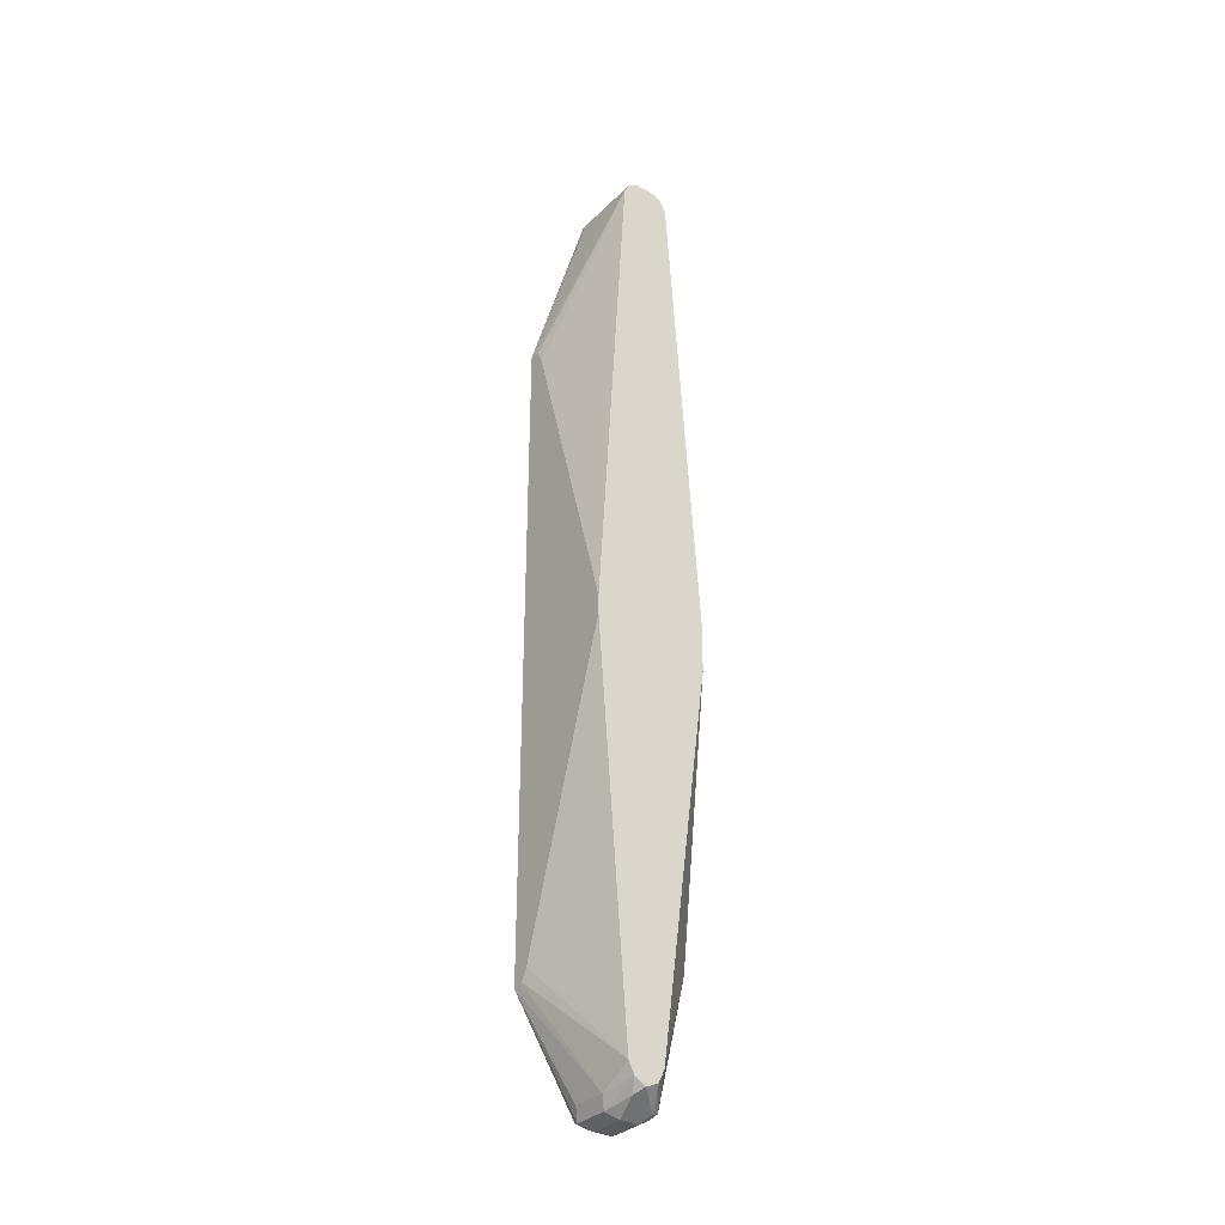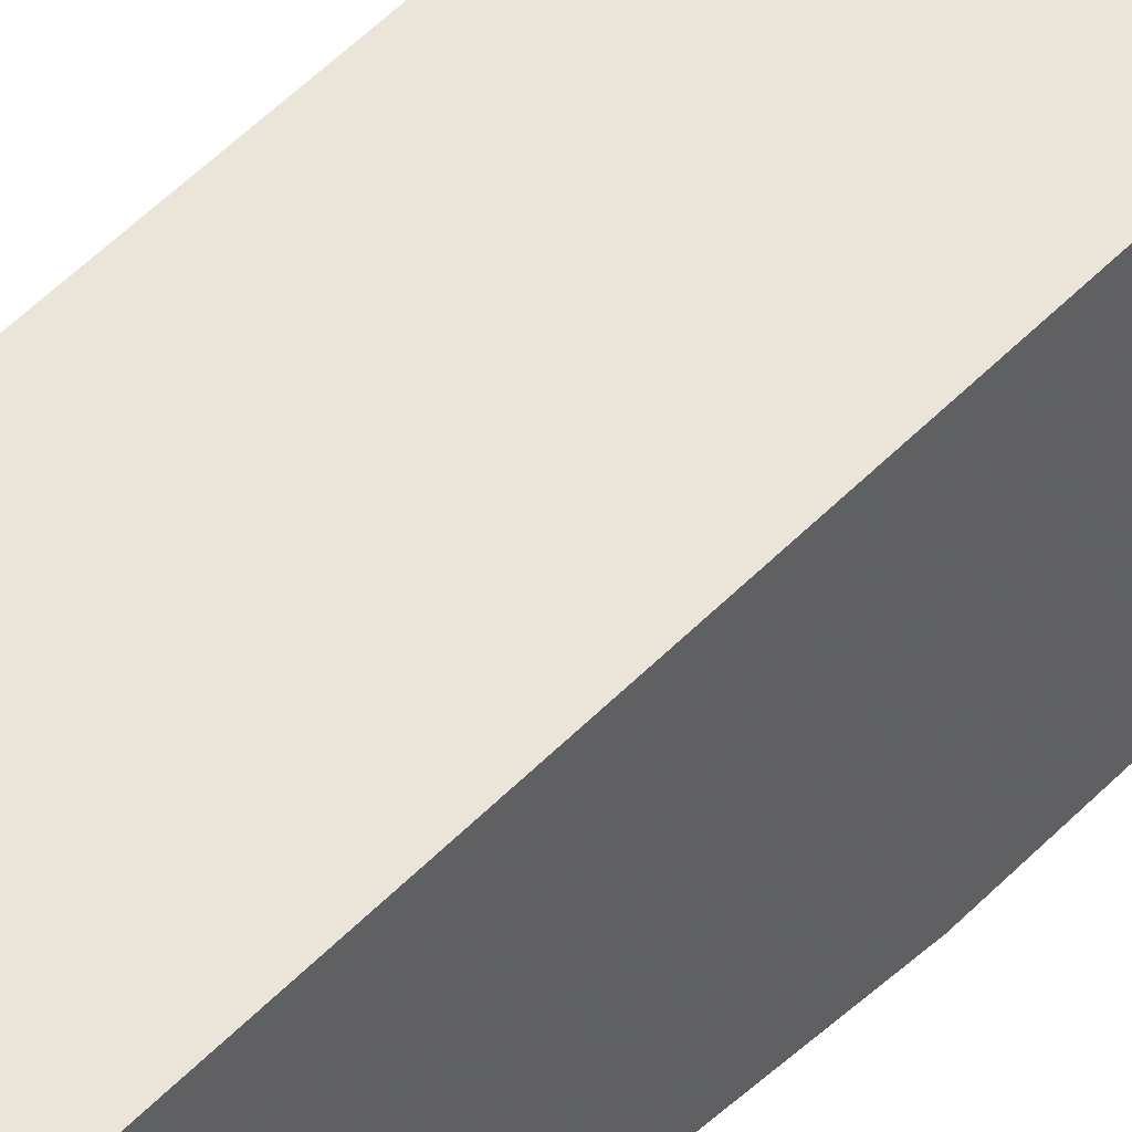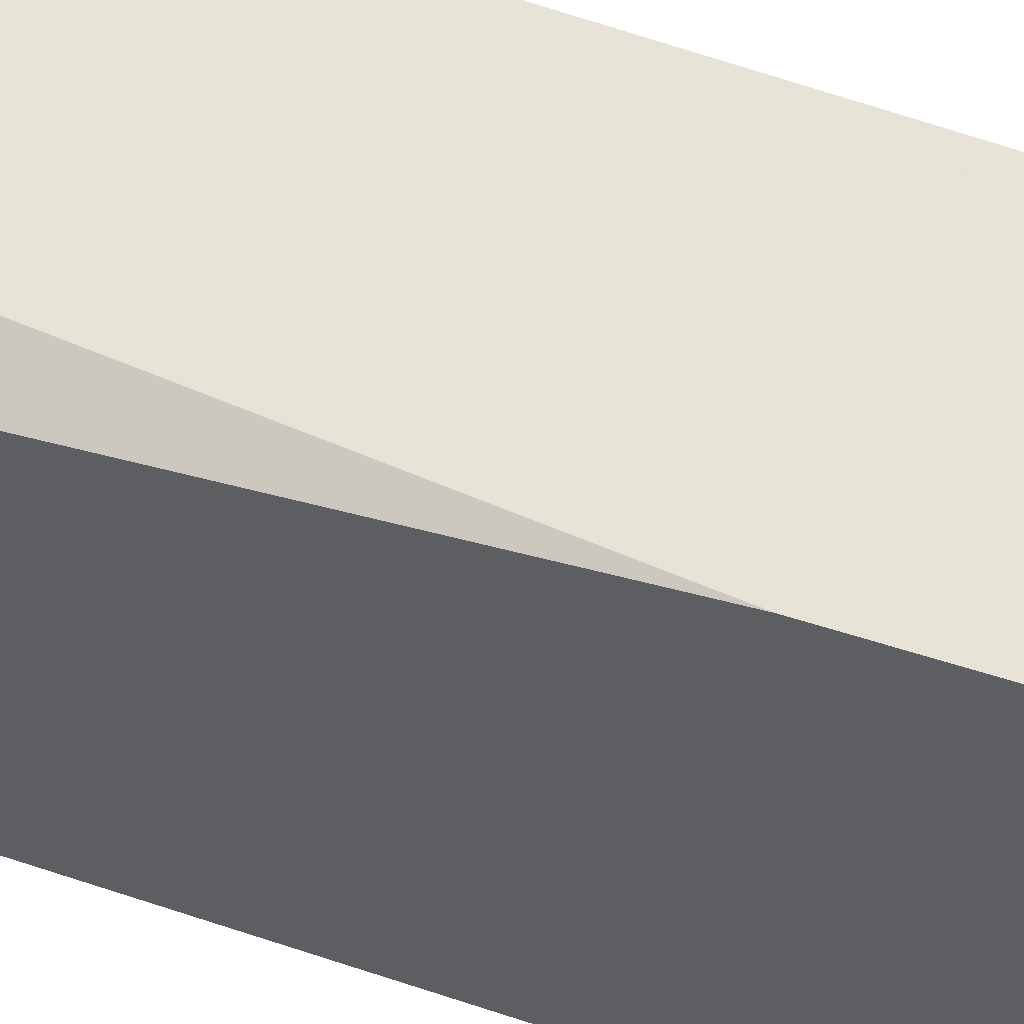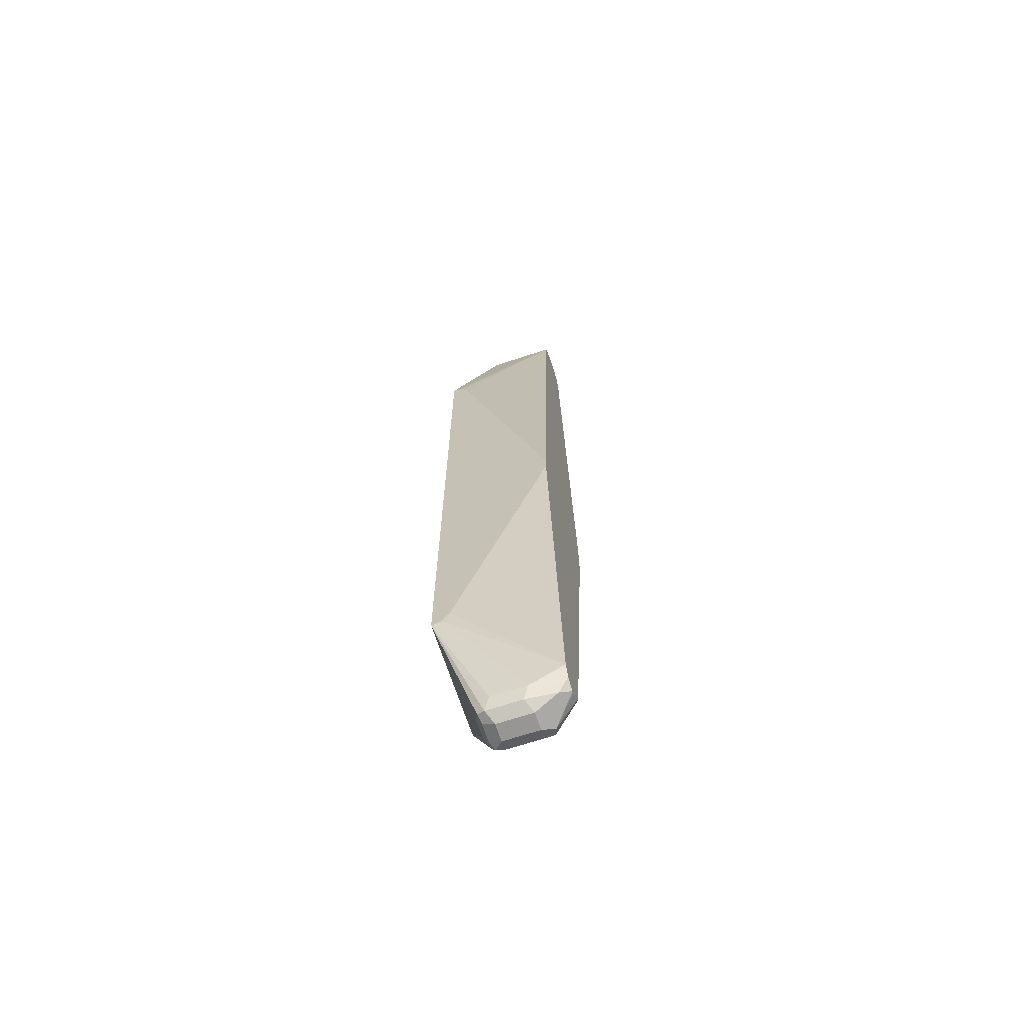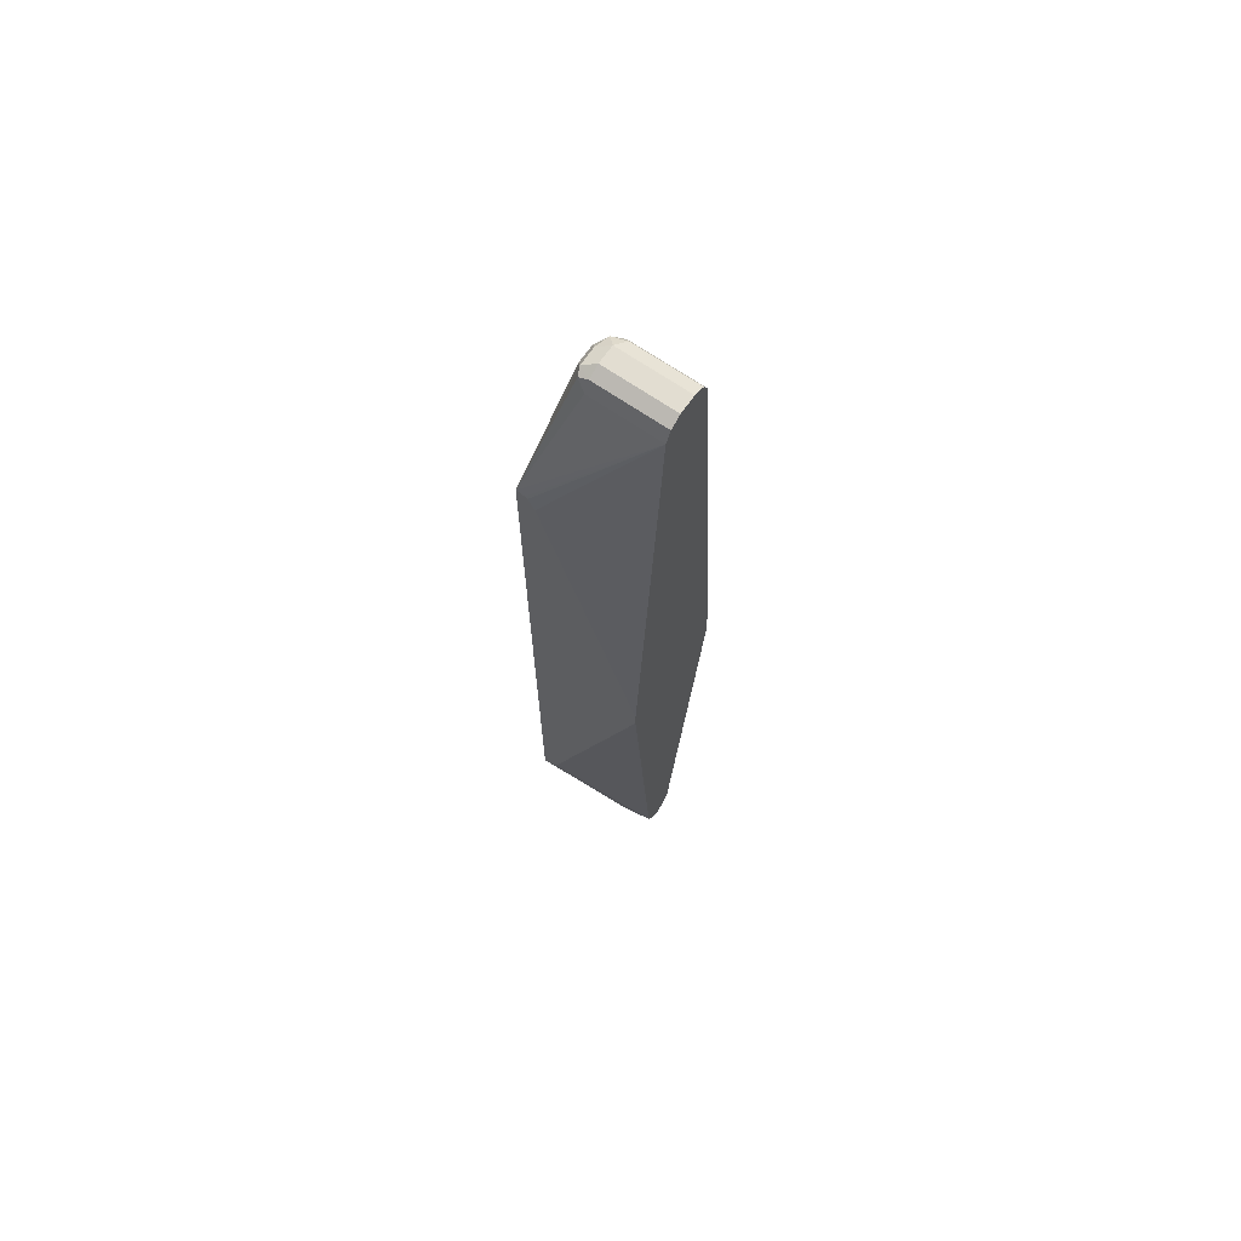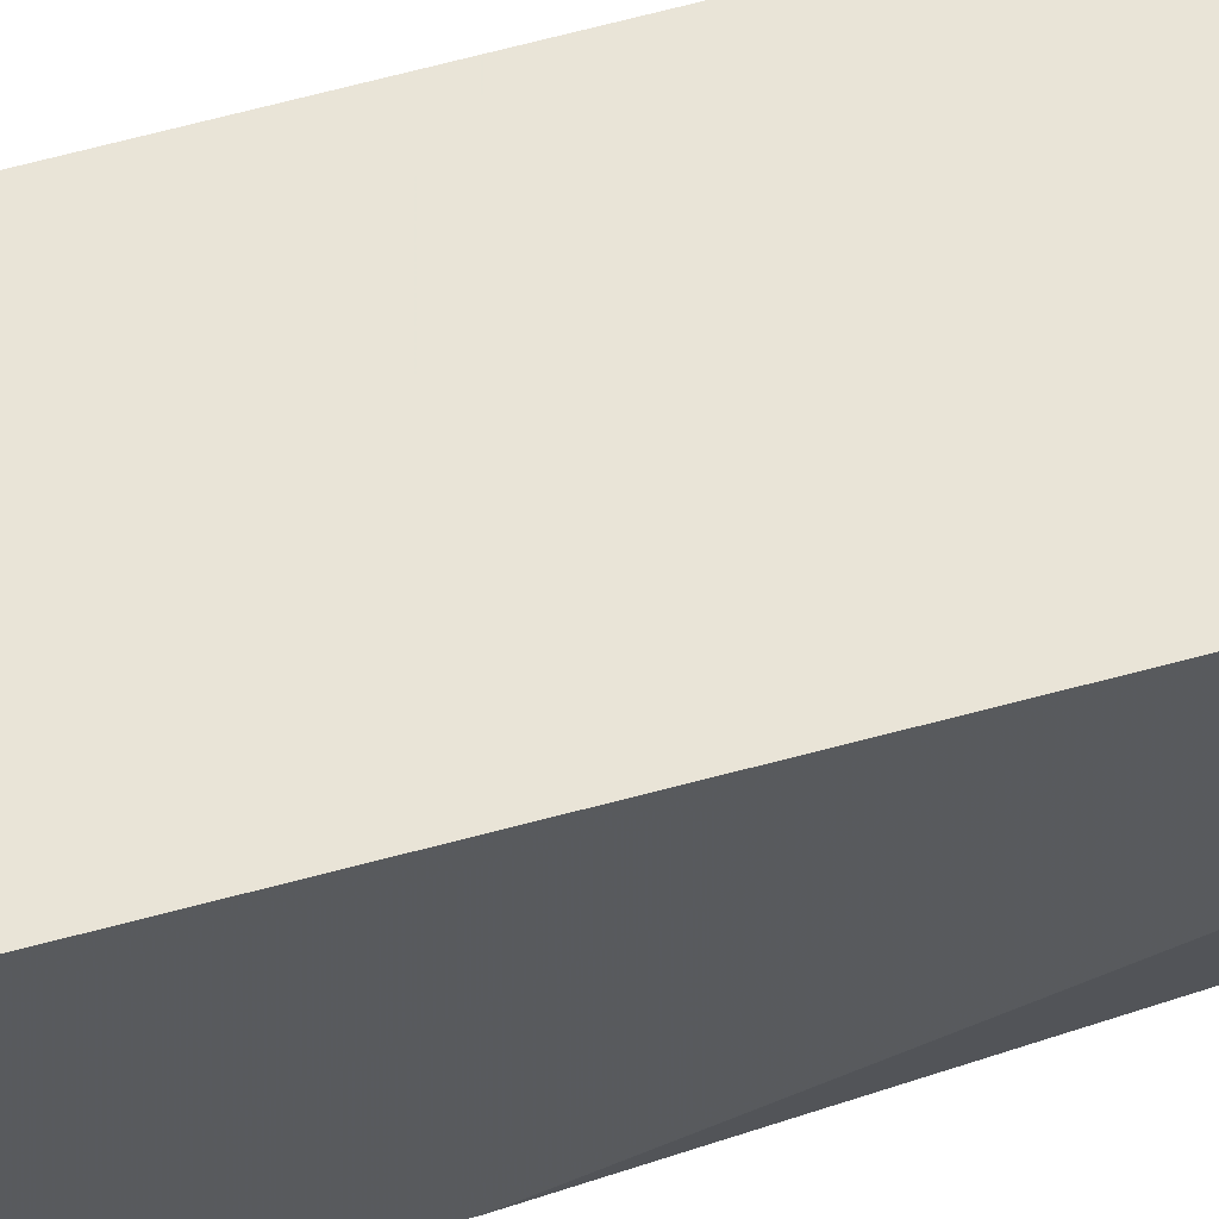
<metadata>
{"format":"obj","ext":"obj","renderer":"f3d","projection":"perspective","resolution":1024,"background":"white","views":[{"elev":-33.2,"azim":142.8,"up":"+Y"},{"elev":44.6,"azim":-141.0,"up":"+Z"},{"elev":-38.8,"azim":-114.6,"up":"+Z"},{"elev":-68.0,"azim":108.2,"up":"+Y"},{"elev":68.5,"azim":124.6,"up":"+Y"},{"elev":61.2,"azim":74.3,"up":"+Z"}]}
</metadata>
<code>
v -0.08822 0.3214 0.3681
v -0.05357 0.3214 0.3681
v -0.03571 0.4822 0.3393
v -0.04465 0.4911 0.3304
v -0.05357 0.4822 0.3215
v -0.08822 0.3214 0.3572
v -0.08822 -0.375 0.3681
v 0.03155 0.3199 0.3681
v -0.01787 0.4822 0.3393
v -0.02976 0.4941 0.3334
v -0.03571 0.5001 0.3215
v -0.04763 0.4941 0.3155
v -0.05357 0.4822 0.2514
v -0.08822 0.3209 0.3204
v -0.08822 -0.375 0.3572
v -0.05357 -0.4822 0.3215
v -0.04763 -0.4882 0.3334
v -0.03571 -0.4822 0.3393
v -0.05357 -0.375 0.3681
v 0.03155 0.318 0.3597
v -7.54e-06 0.4822 0.2514
v -7.54e-06 0.4822 0.3215
v -0.004475 0.4911 0.3304
v -0.01191 0.4941 0.3334
v 0.03155 -0.3733 0.3681
v -0.01787 0.5001 0.3215
v -0.03571 0.5001 0.2514
v -0.04763 0.4941 0.2514
v -0.08822 0.3025 0.2879
v -0.08822 0.3151 0.3047
v -0.08822 -0.01997 0.2514
v -0.08822 -0.3748 0.3396
v -0.05357 -0.4822 0.2858
v -0.04763 -0.4941 0.3215
v -0.04465 -0.4956 0.3304
v -0.03571 -0.4941 0.3334
v -0.01787 -0.4822 0.3393
v 0.03155 0.3166 0.3569
v -0.005964 0.4941 0.2514
v 0.03155 0.3076 0.3524
v 0.03155 0.3036 0.3504
v 0.03155 -0.03564 0.2514
v -0.005964 0.4941 0.3215
v -0.008931 -0.4911 0.3349
v -0.005964 -0.4941 0.3274
v -7.54e-06 -0.4822 0.3215
v -7.54e-06 -0.4822 0.2858
v 0.03155 -0.3712 0.3594
v -0.01787 0.5001 0.2514
v -0.08822 -0.06922 0.2514
v -0.08822 -0.3745 0.322
v -0.04912 -0.4911 0.2768
v -0.04763 -0.4941 0.2858
v -0.08822 -0.374 0.3204
v -0.08822 -0.3656 0.2952
v -0.03571 -0.5001 0.3215
v -0.01787 -0.4941 0.3334
v 0.03155 -0.05355 0.2514
v -0.01787 -0.5001 0.3215
v -0.005964 -0.4941 0.2917
v -0.005964 -0.4762 0.2514
v -7.54e-06 -0.4644 0.2514
v 0.03155 -0.3705 0.3577
v -0.03641 -0.4644 0.2514
v -0.08822 -0.3582 0.2879
v -0.03014 -0.4769 0.2514
v -0.04167 -0.4941 0.2739
v -0.03571 -0.5001 0.2858
v 0.03155 -0.3587 0.3507
v -0.01787 -0.5001 0.2858
v -0.01191 -0.4882 0.262
v -0.01717 -0.4829 0.2514
v -0.01947 -0.4822 0.2514
f 22 43 23
f 23 43 24
f 24 43 26
f 25 37 44
f 25 44 45
f 25 45 46
f 25 47 48
f 33 51 54
f 26 43 39
f 26 39 49
f 32 51 33
f 33 52 53
f 21 41 42
f 25 46 47
f 21 40 41
f 13 50 31
f 21 43 22
f 13 64 50
f 33 54 55
f 13 31 29
f 15 32 33
f 16 33 53
f 16 53 34
f 16 34 17
f 17 34 35
f 17 35 36
f 17 36 18
f 18 36 57
f 18 57 37
f 19 37 25
f 20 38 21
f 21 39 43
f 21 38 40
f 33 55 52
f 47 62 63
f 34 68 56
f 67 72 71
f 52 55 65
f 52 65 64
f 53 67 68
f 56 68 70
f 56 70 59
f 52 67 53
f 58 69 62
f 60 71 61
f 61 71 72
f 62 69 63
f 66 73 67
f 67 73 72
f 13 66 64
f 60 70 71
f 34 53 68
f 52 66 67
f 50 64 65
f 34 56 35
f 35 56 36
f 36 56 59
f 36 59 57
f 37 57 44
f 44 57 45
f 52 64 66
f 45 57 59
f 45 70 60
f 45 60 47
f 45 47 46
f 47 60 61
f 47 61 62
f 47 63 48
f 45 59 70
f 13 73 66
f 1 65 55
f 13 61 72
f 1 7 19
f 1 19 25
f 1 25 8
f 1 8 2
f 2 8 9
f 3 9 24
f 1 15 7
f 3 24 10
f 4 10 11
f 4 11 12
f 4 12 5
f 5 12 28
f 5 28 13
f 6 13 14
f 3 10 4
f 7 15 33
f 1 32 15
f 1 54 51
f 67 71 70
f 1 2 9
f 1 9 3
f 1 3 4
f 1 4 5
f 1 5 13
f 1 51 32
f 1 13 6
f 1 14 30
f 1 30 29
f 1 29 31
f 1 31 50
f 1 50 65
f 1 55 54
f 1 6 14
f 13 72 73
f 7 33 16
f 7 17 18
f 11 26 49
f 11 49 27
f 11 27 28
f 11 28 12
f 13 29 30
f 13 30 14
f 10 26 11
f 13 28 27
f 13 49 39
f 13 39 21
f 13 21 42
f 13 42 58
f 13 58 62
f 13 62 61
f 13 27 49
f 7 16 17
f 10 24 26
f 8 40 38
f 7 18 37
f 7 37 19
f 8 20 21
f 8 21 22
f 8 22 23
f 8 23 24
f 8 38 20
f 8 24 9
f 8 48 63
f 8 63 69
f 8 69 58
f 8 58 42
f 8 42 41
f 8 41 40
f 8 25 48
f 67 70 68

</code>
